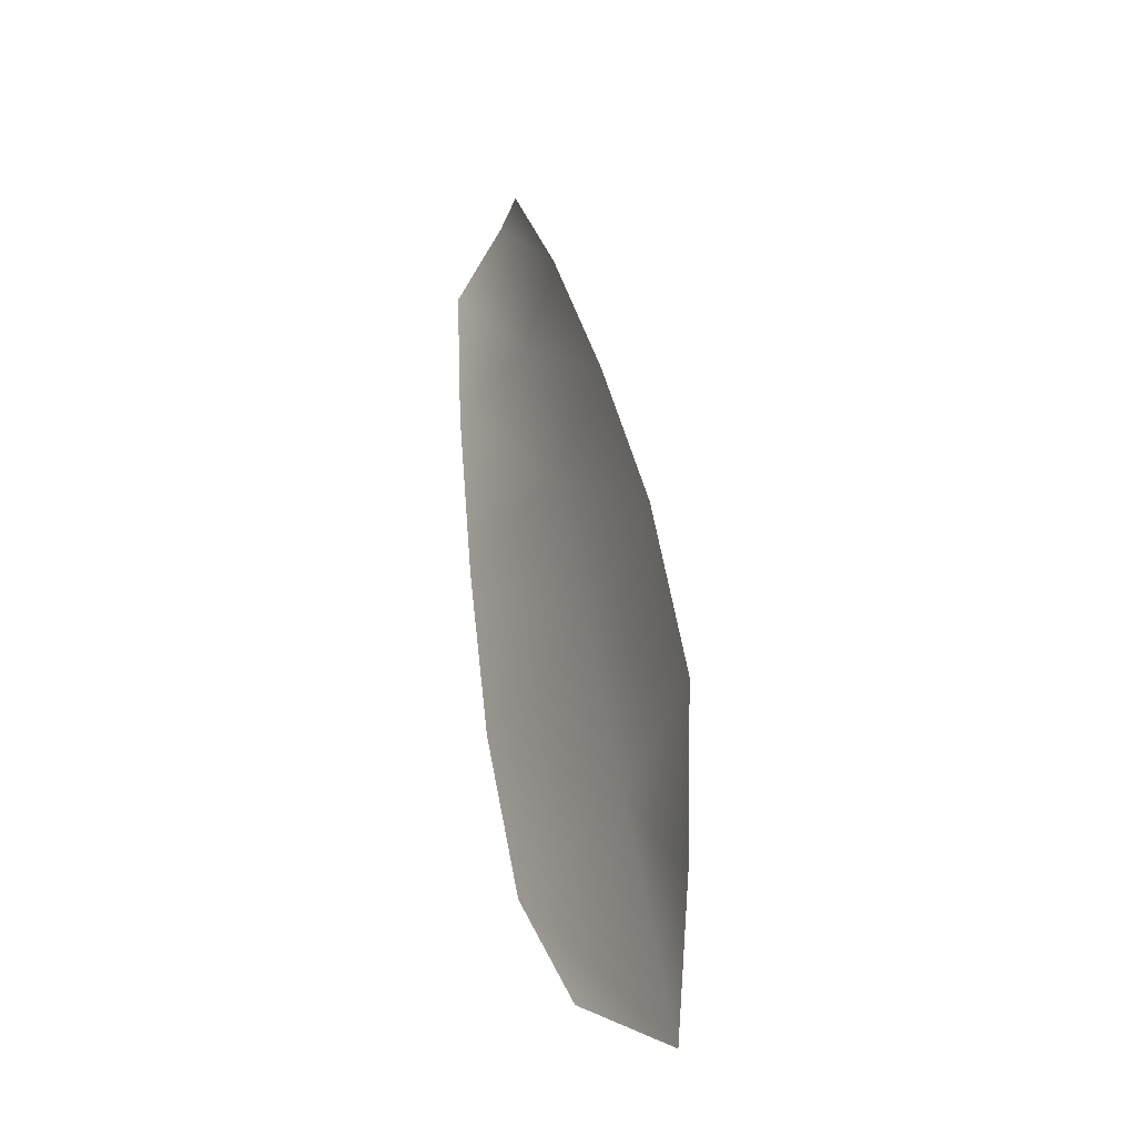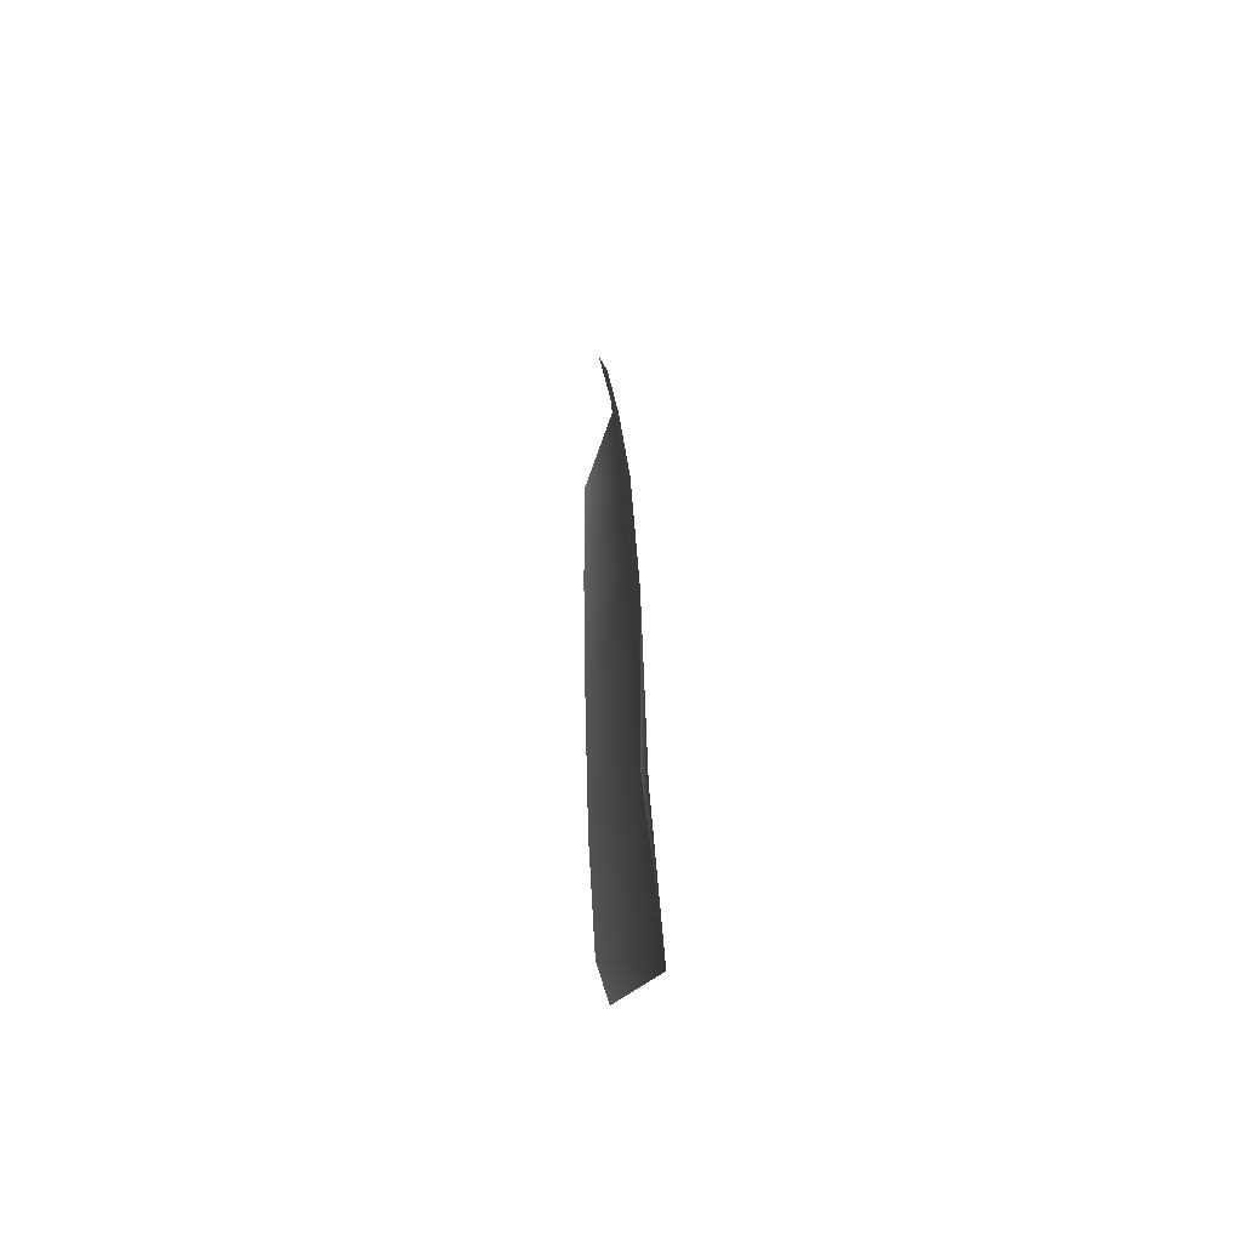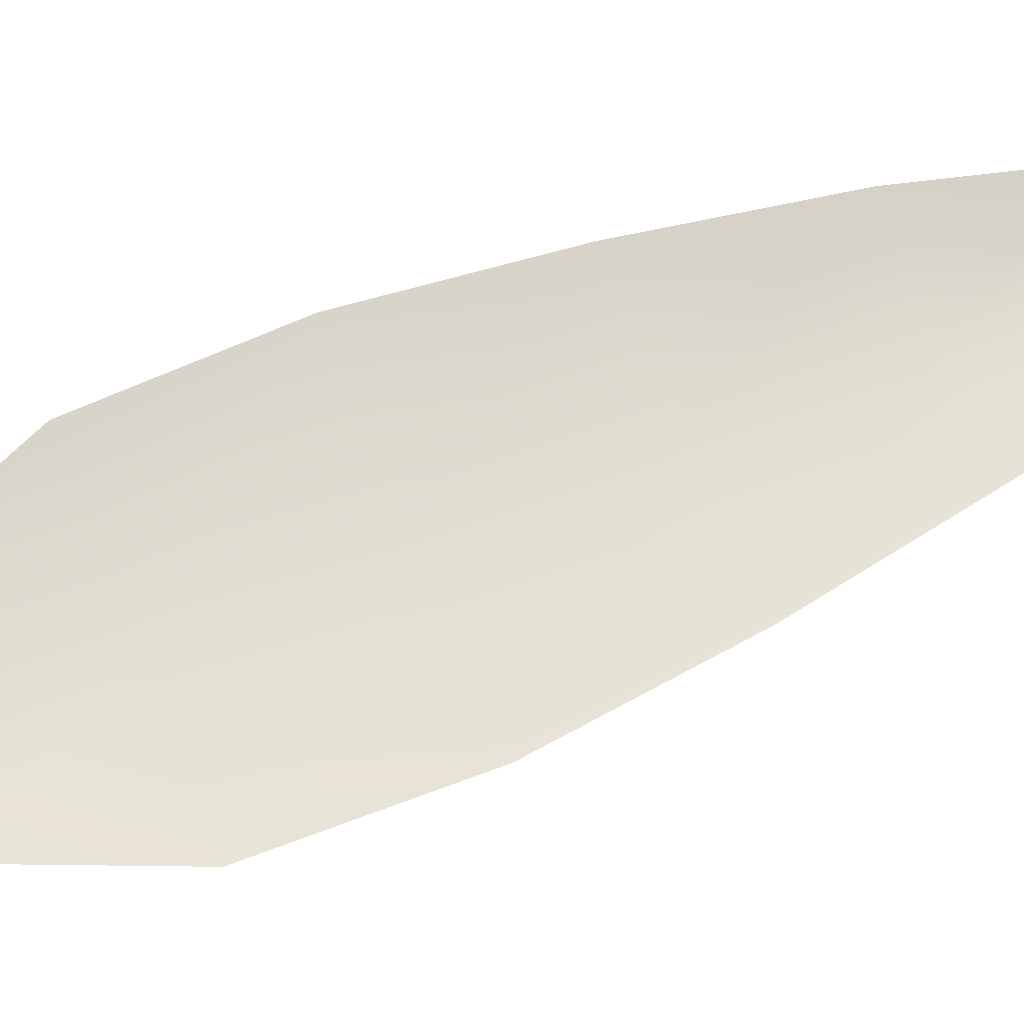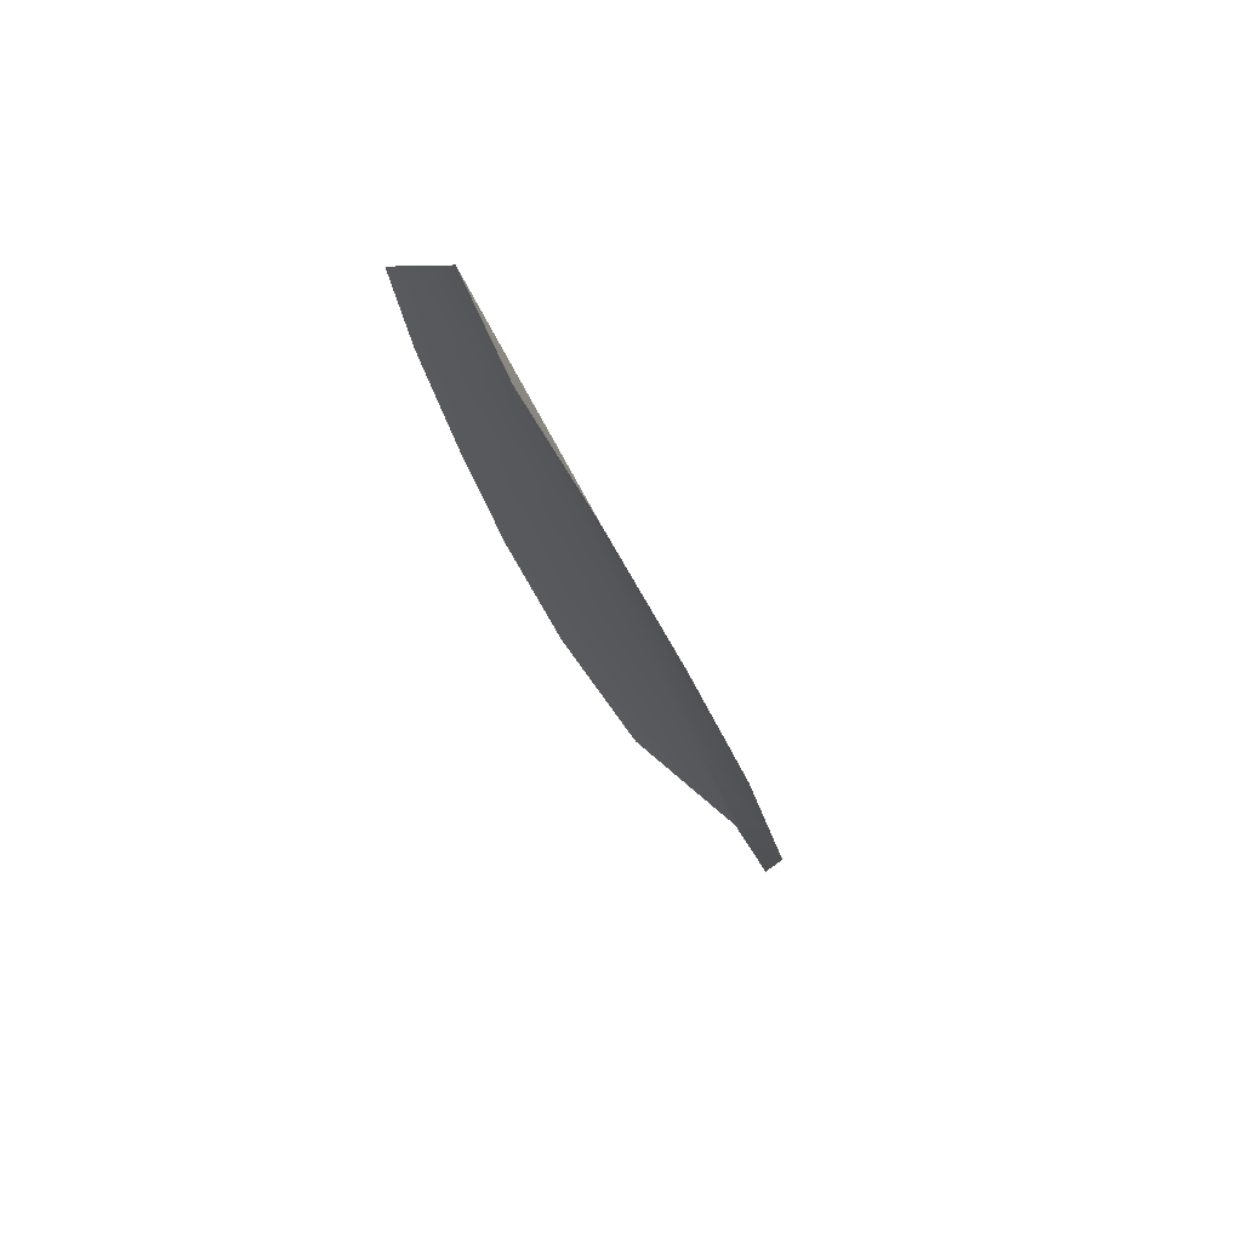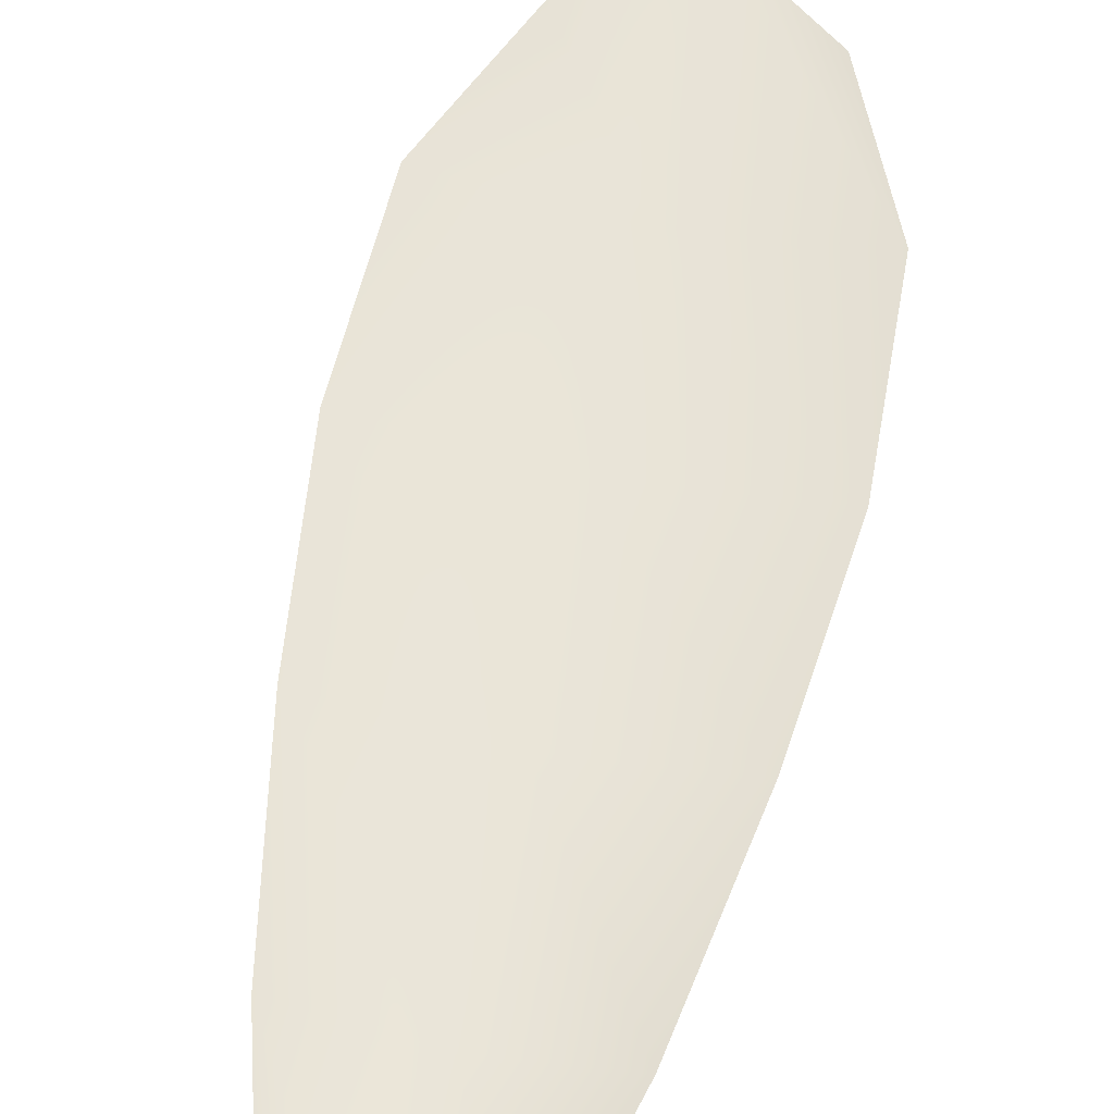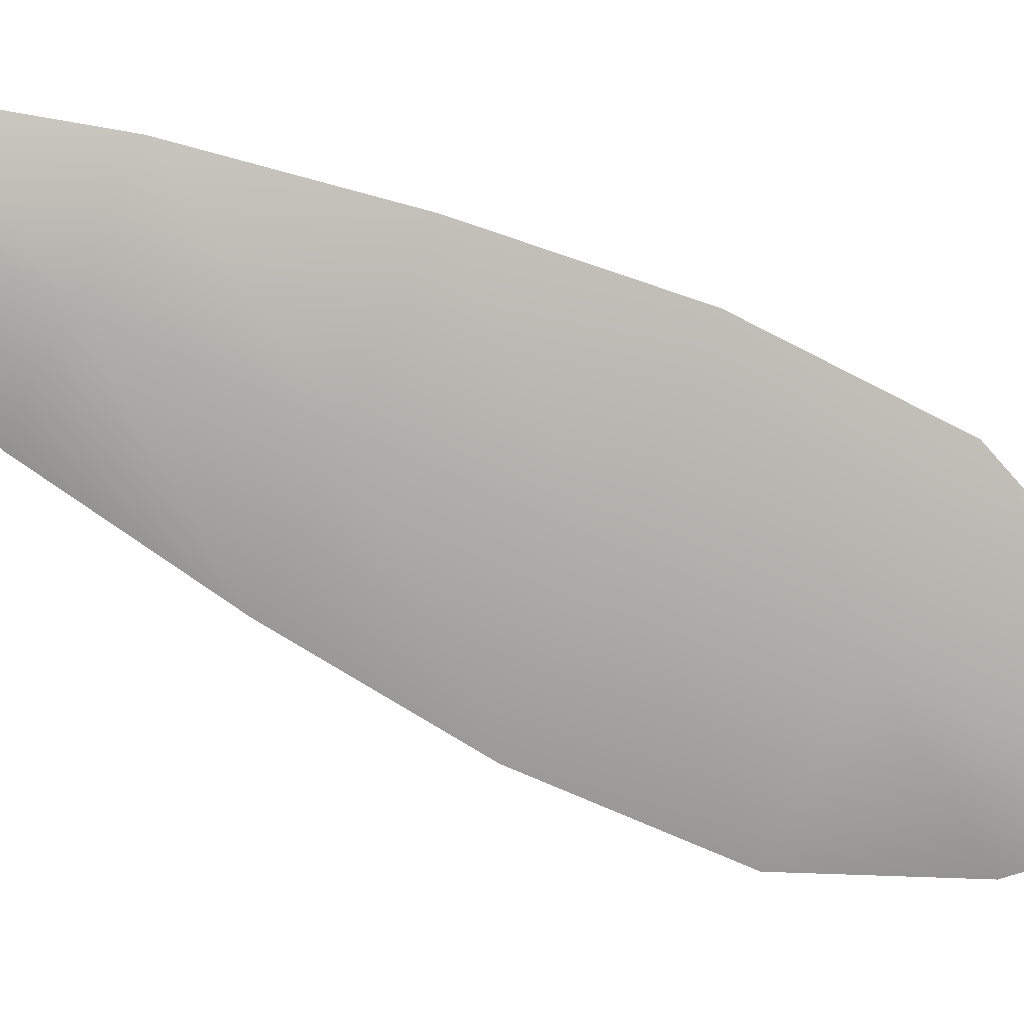
<metadata>
{"format":"obj","ext":"obj","renderer":"f3d","projection":"perspective","resolution":1024,"background":"white","views":[{"elev":-23.6,"azim":62.2,"up":"+Y"},{"elev":-43.4,"azim":83.6,"up":"+Y"},{"elev":67.9,"azim":87.5,"up":"+Z"},{"elev":77.7,"azim":48.0,"up":"+Y"},{"elev":60.0,"azim":-148.2,"up":"+Z"},{"elev":-77.7,"azim":-95.2,"up":"+Z"}]}
</metadata>
<code>
o feather_flight_tertiary_073
v 0.1108 0.1048 0.02223
v 0.1095 0.1043 0.02223
v 0.1139 0.09703 0.02223
v 0.1121 0.09637 0.02223
v 0.11 0.105 0.022
v 0.1133 0.09581 0.022
v 0.1117 0.1036 0.02223
v 0.1126 0.102 0.02223
v 0.1134 0.1003 0.02223
v 0.114 0.09857 0.02223
v 0.111 0.0975 0.02223
v 0.1103 0.09922 0.02223
v 0.1099 0.101 0.02223
v 0.1096 0.1029 0.02223
v 0.1106 0.1033 0.022
v 0.1112 0.1015 0.022
v 0.1119 0.09978 0.022
v 0.1125 0.09803 0.022
f 18 10 3 6
f 11 18 6 4
f 5 1 7 15
f 15 7 8 16
f 16 8 9 17
f 17 9 10 18
f 2 5 15 14
f 14 15 16 13
f 13 16 17 12
f 12 17 18 11

</code>
